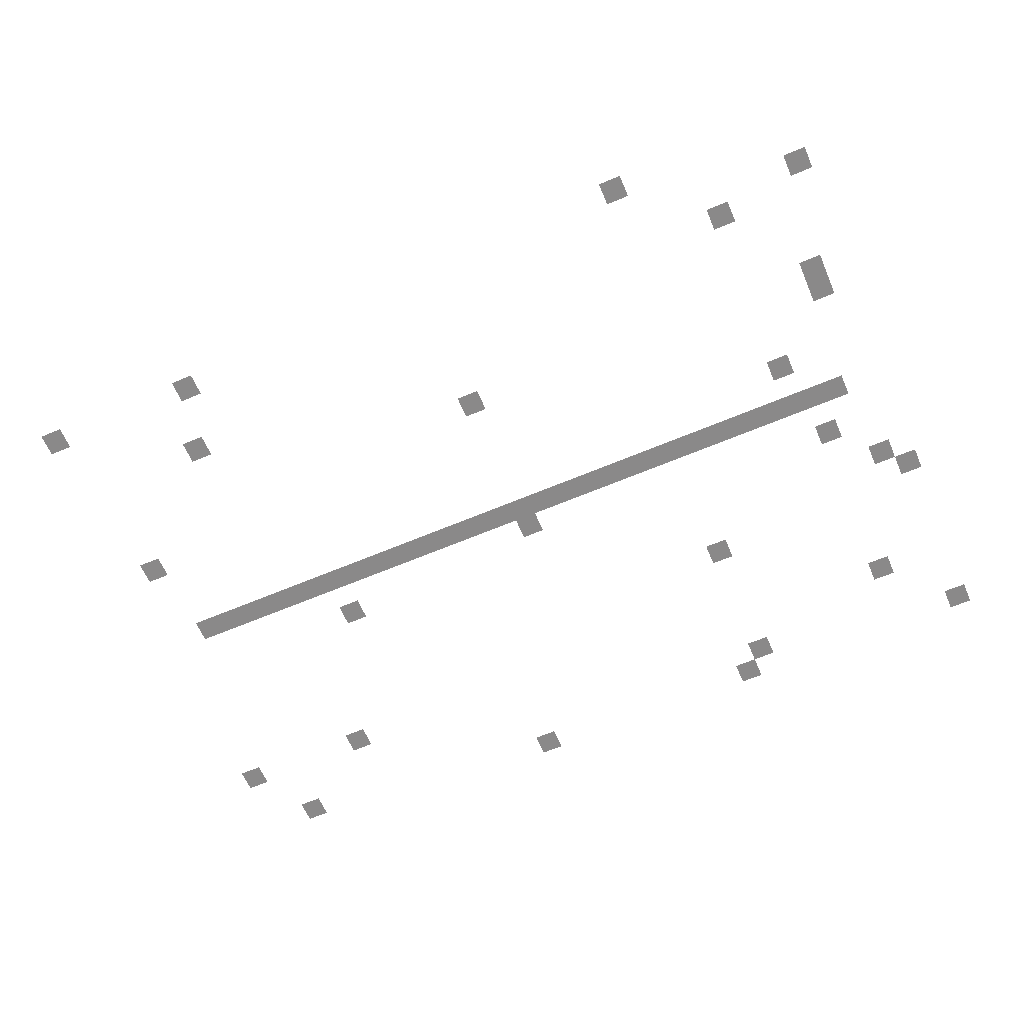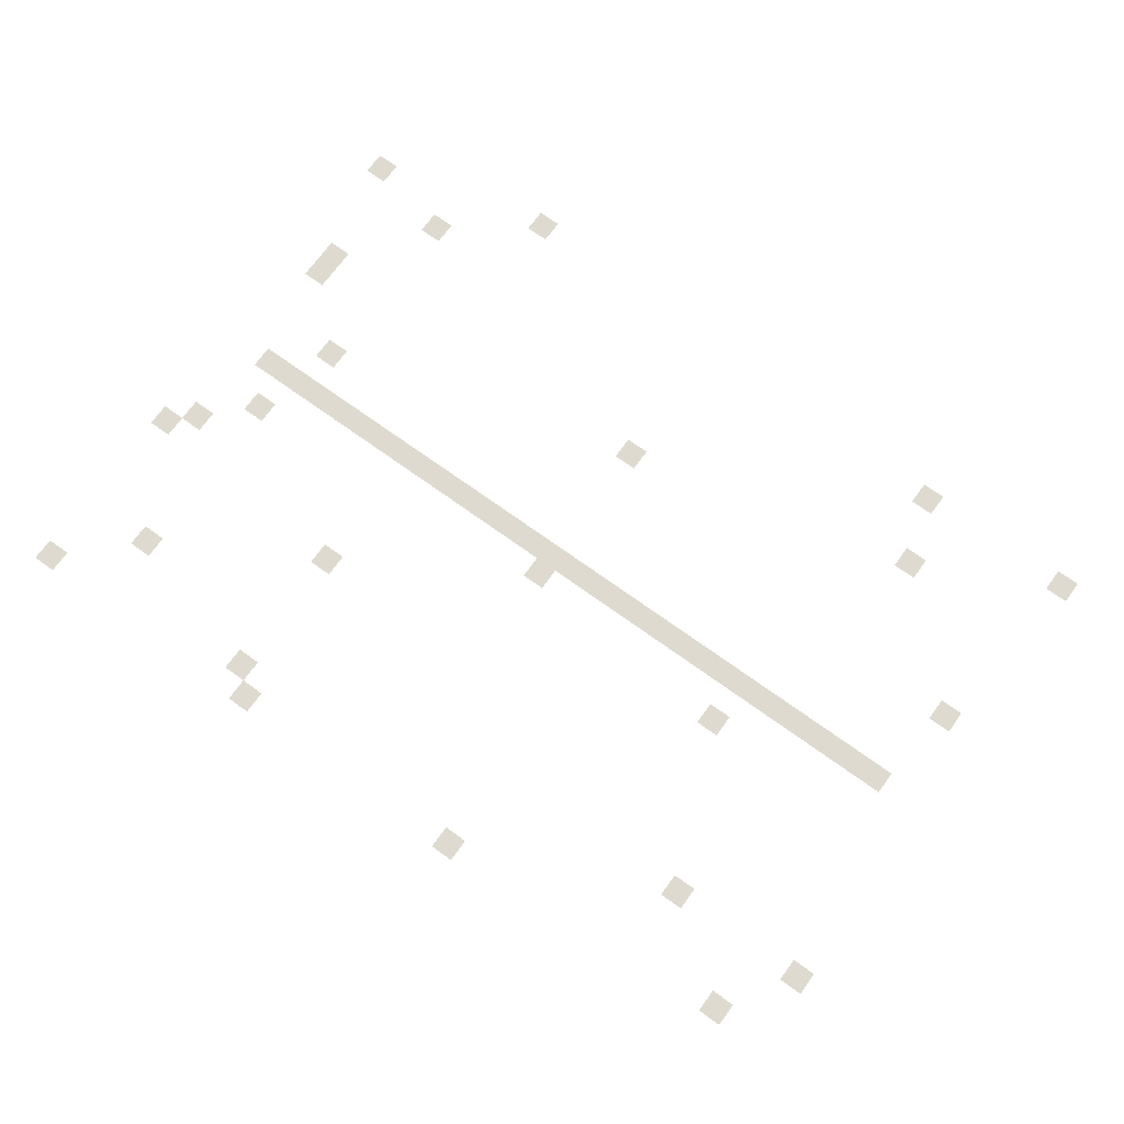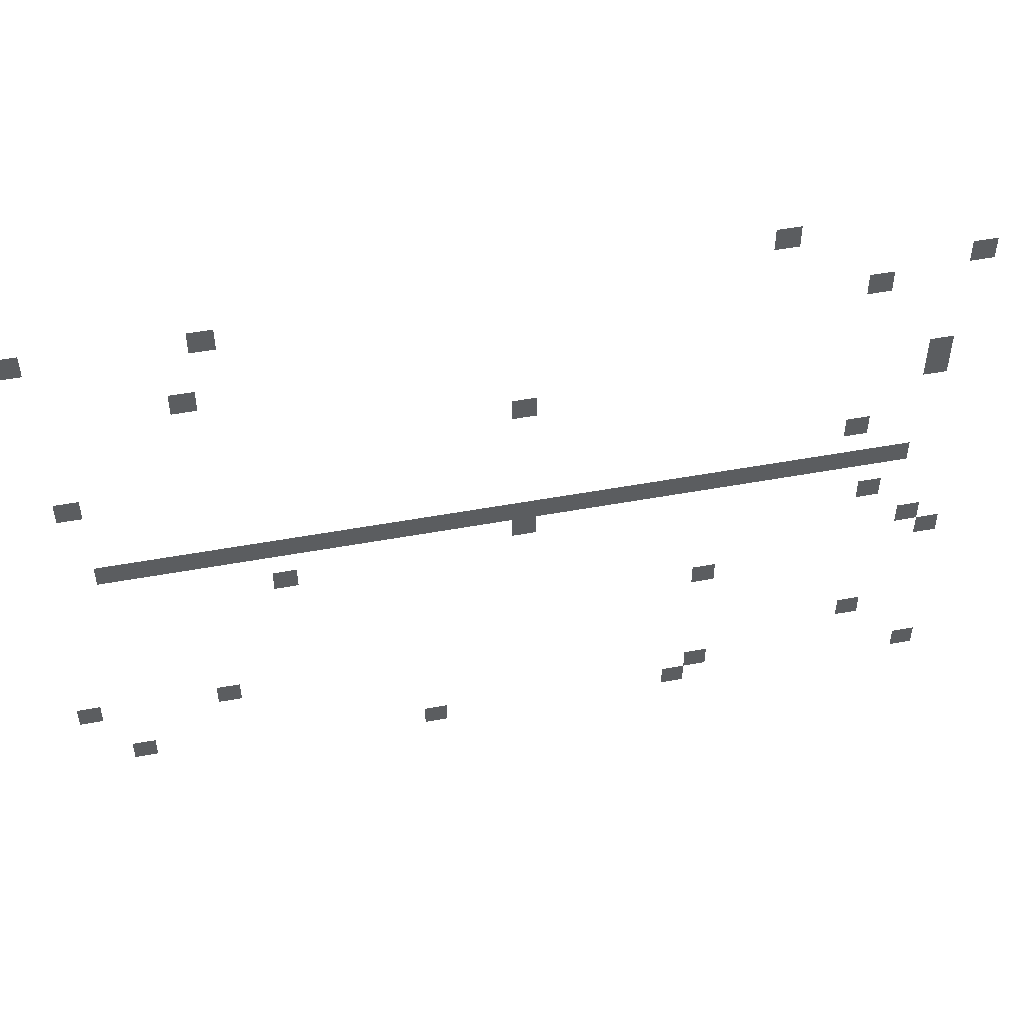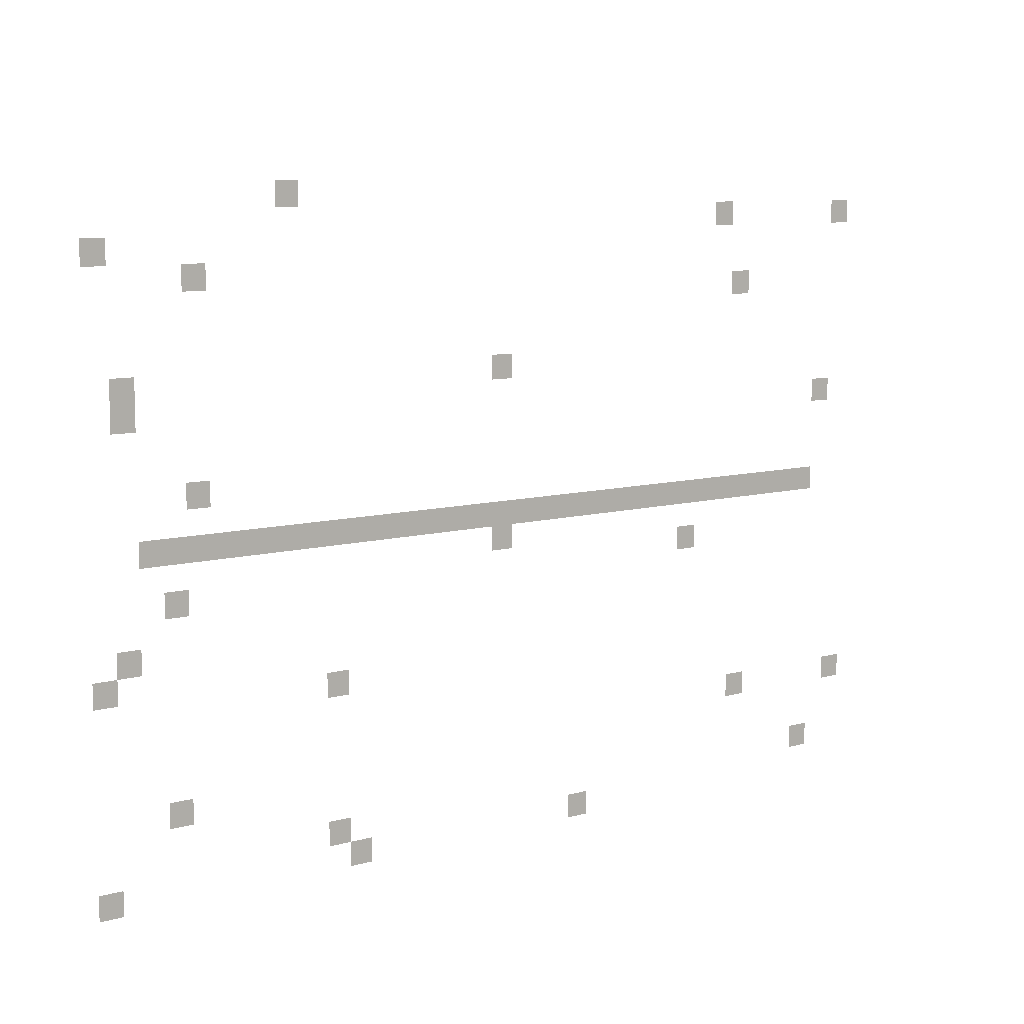
<metadata>
{"format":"obj","ext":"obj","renderer":"f3d","projection":"perspective","resolution":1024,"background":"white","views":[{"elev":-63.3,"azim":-156.8,"up":"+Z"},{"elev":70.8,"azim":35.9,"up":"+Z"},{"elev":48.7,"azim":168.3,"up":"+Y"},{"elev":8.9,"azim":-37.0,"up":"+Y"}]}
</metadata>
<code>
v -31 -3 0
v -32 -3 0
v -32 -2 0
v -31 -2 0
v -2 -4 0
v -3 -4 0
v -3 -3 0
v -2 -3 0
v -9 -4 0
v -10 -4 0
v -10 -3 0
v -9 -3 0
v -39 -5 0
v -40 -5 0
v -40 -4 0
v -39 -4 0
v -35 -6 0
v -36 -6 0
v -36 -5 0
v -35 -5 0
v -8 -7 0
v -9 -7 0
v -9 -6 0
v -8 -6 0
v -21 -10 0
v -22 -10 0
v -22 -9 0
v -21 -9 0
v -38 -10 0
v -39 -10 0
v -39 -9 0
v -38 -9 0
v -38 -11 0
v -39 -11 0
v -39 -10 0
v -38 -10 0
v -3 -12 0
v -4 -12 0
v -4 -11 0
v -3 -11 0
v -35 -14 0
v -36 -14 0
v -36 -13 0
v -35 -13 0
v -4 -16 0
v -5 -16 0
v -5 -15 0
v -4 -15 0
v -5 -16 0
v -6 -16 0
v -6 -15 0
v -5 -15 0
v -6 -16 0
v -7 -16 0
v -7 -15 0
v -6 -15 0
v -7 -16 0
v -8 -16 0
v -8 -15 0
v -7 -15 0
v -8 -16 0
v -9 -16 0
v -9 -15 0
v -8 -15 0
v -9 -16 0
v -10 -16 0
v -10 -15 0
v -9 -15 0
v -10 -16 0
v -11 -16 0
v -11 -15 0
v -10 -15 0
v -11 -16 0
v -12 -16 0
v -12 -15 0
v -11 -15 0
v -12 -16 0
v -13 -16 0
v -13 -15 0
v -12 -15 0
v -13 -16 0
v -14 -16 0
v -14 -15 0
v -13 -15 0
v -14 -16 0
v -15 -16 0
v -15 -15 0
v -14 -15 0
v -15 -16 0
v -16 -16 0
v -16 -15 0
v -15 -15 0
v -16 -16 0
v -17 -16 0
v -17 -15 0
v -16 -15 0
v -17 -16 0
v -18 -16 0
v -18 -15 0
v -17 -15 0
v -18 -16 0
v -19 -16 0
v -19 -15 0
v -18 -15 0
v -19 -16 0
v -20 -16 0
v -20 -15 0
v -19 -15 0
v -20 -16 0
v -21 -16 0
v -21 -15 0
v -20 -15 0
v -21 -16 0
v -22 -16 0
v -22 -15 0
v -21 -15 0
v -22 -16 0
v -23 -16 0
v -23 -15 0
v -22 -15 0
v -23 -16 0
v -24 -16 0
v -24 -15 0
v -23 -15 0
v -24 -16 0
v -25 -16 0
v -25 -15 0
v -24 -15 0
v -25 -16 0
v -26 -16 0
v -26 -15 0
v -25 -15 0
v -26 -16 0
v -27 -16 0
v -27 -15 0
v -26 -15 0
v -27 -16 0
v -28 -16 0
v -28 -15 0
v -27 -15 0
v -28 -16 0
v -29 -16 0
v -29 -15 0
v -28 -15 0
v -29 -16 0
v -30 -16 0
v -30 -15 0
v -29 -15 0
v -30 -16 0
v -31 -16 0
v -31 -15 0
v -30 -15 0
v -31 -16 0
v -32 -16 0
v -32 -15 0
v -31 -15 0
v -32 -16 0
v -33 -16 0
v -33 -15 0
v -32 -15 0
v -33 -16 0
v -34 -16 0
v -34 -15 0
v -33 -15 0
v -34 -16 0
v -35 -16 0
v -35 -15 0
v -34 -15 0
v -35 -16 0
v -36 -16 0
v -36 -15 0
v -35 -15 0
v -36 -16 0
v -37 -16 0
v -37 -15 0
v -36 -15 0
v -37 -16 0
v -38 -16 0
v -38 -15 0
v -37 -15 0
v -21 -17 0
v -22 -17 0
v -22 -16 0
v -21 -16 0
v -11 -18 0
v -12 -18 0
v -12 -17 0
v -11 -17 0
v -36 -18 0
v -37 -18 0
v -37 -17 0
v -36 -17 0
v -38 -20 0
v -39 -20 0
v -39 -19 0
v -38 -19 0
v -39 -21 0
v -40 -21 0
v -40 -20 0
v -39 -20 0
v -29 -22 0
v -30 -22 0
v -30 -21 0
v -29 -21 0
v -2 -25 0
v -3 -25 0
v -3 -24 0
v -2 -24 0
v -8 -25 0
v -9 -25 0
v -9 -24 0
v -8 -24 0
v -36 -26 0
v -37 -26 0
v -37 -25 0
v -36 -25 0
v -4 -28 0
v -5 -28 0
v -5 -27 0
v -4 -27 0
v -29 -28 0
v -30 -28 0
v -30 -27 0
v -29 -27 0
v -17 -29 0
v -18 -29 0
v -18 -28 0
v -17 -28 0
v -28 -29 0
v -29 -29 0
v -29 -28 0
v -28 -28 0
v -39 -29 0
v -40 -29 0
v -40 -28 0
v -39 -28 0
g BibliotecaNuevaComplete_mesh_0005
f 1 2 3 4
f 5 6 7 8
f 9 10 11 12
f 13 14 15 16
f 17 18 19 20
f 21 22 23 24
f 25 26 27 28
f 29 30 31 32
f 33 34 35 36
f 37 38 39 40
f 41 42 43 44
f 45 46 47 48
f 49 50 51 52
f 53 54 55 56
f 57 58 59 60
f 61 62 63 64
f 65 66 67 68
f 69 70 71 72
f 73 74 75 76
f 77 78 79 80
f 81 82 83 84
f 85 86 87 88
f 89 90 91 92
f 93 94 95 96
f 97 98 99 100
f 101 102 103 104
f 105 106 107 108
f 109 110 111 112
f 113 114 115 116
f 117 118 119 120
f 121 122 123 124
f 125 126 127 128
f 129 130 131 132
f 133 134 135 136
f 137 138 139 140
f 141 142 143 144
f 145 146 147 148
f 149 150 151 152
f 153 154 155 156
f 157 158 159 160
f 161 162 163 164
f 165 166 167 168
f 169 170 171 172
f 173 174 175 176
f 177 178 179 180
f 181 182 183 184
f 185 186 187 188
f 189 190 191 192
f 193 194 195 196
f 197 198 199 200
f 201 202 203 204
f 205 206 207 208
f 209 210 211 212
f 213 214 215 216
f 217 218 219 220
f 221 222 223 224
f 225 226 227 228
f 229 230 231 232
f 233 234 235 236

</code>
